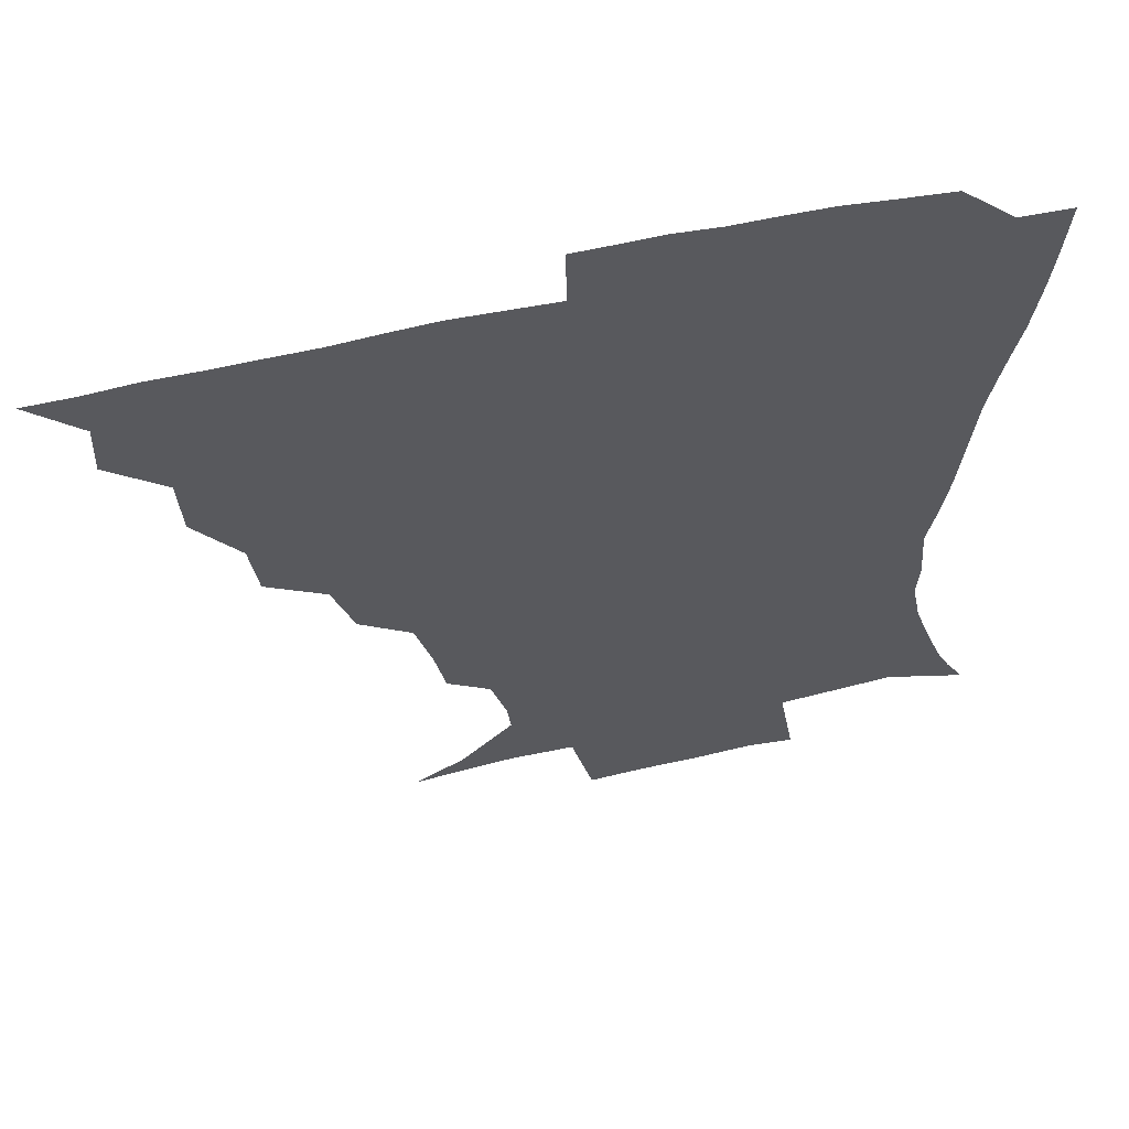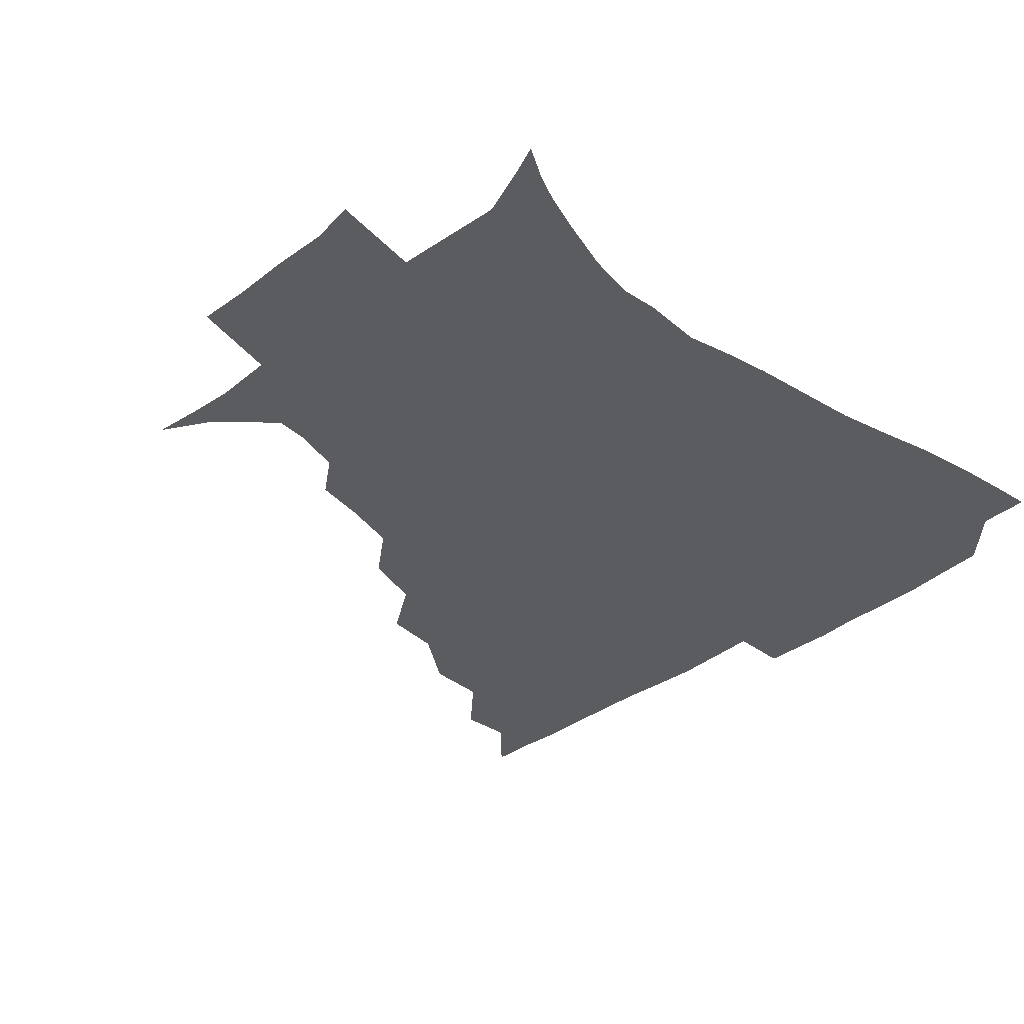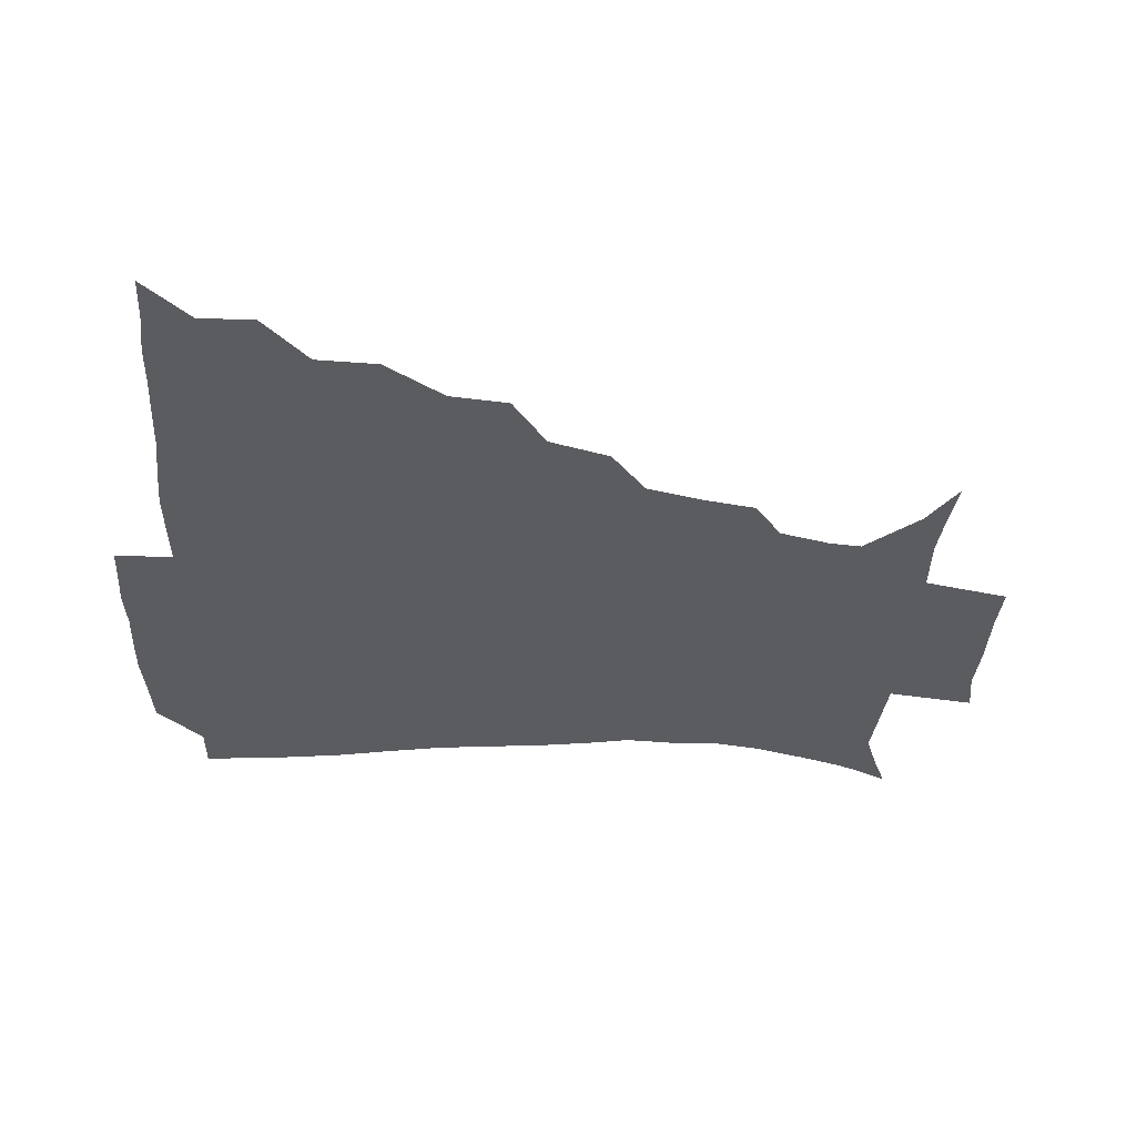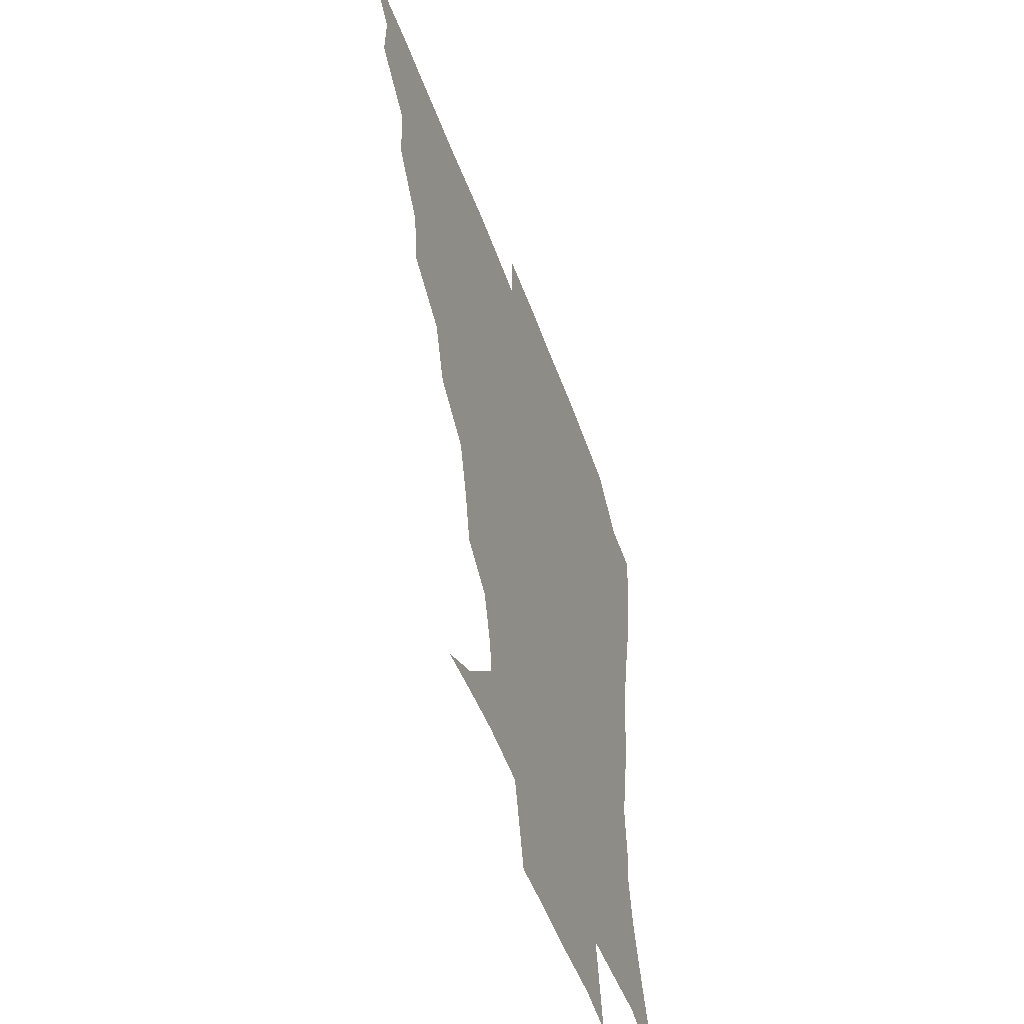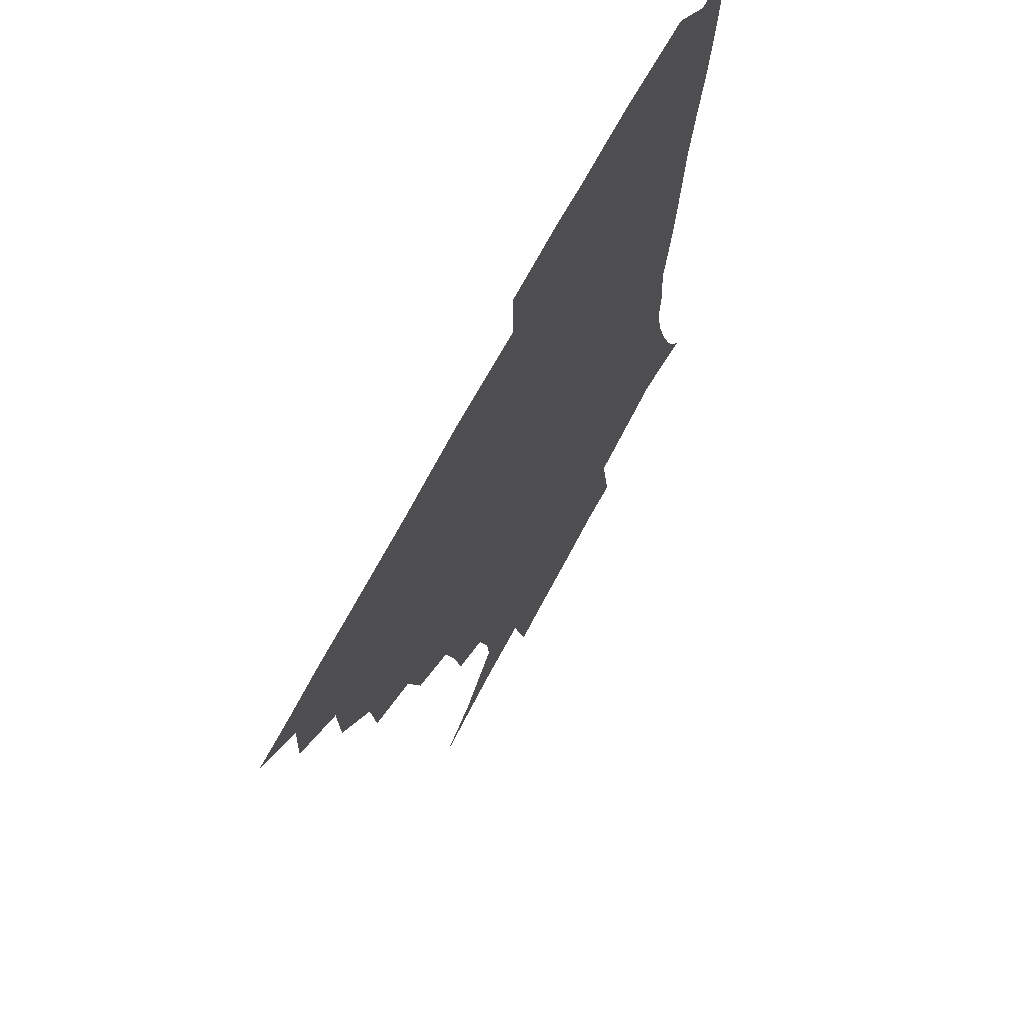
<metadata>
{"format":"obj","ext":"obj","renderer":"f3d","projection":"perspective","resolution":1024,"background":"white","views":[{"elev":59.6,"azim":-13.2,"up":"+Y"},{"elev":-34.9,"azim":45.5,"up":"+Z"},{"elev":-34.0,"azim":-93.0,"up":"+Z"},{"elev":-51.9,"azim":-70.3,"up":"+Y"},{"elev":68.1,"azim":-62.3,"up":"+Y"}]}
</metadata>
<code>
v 436.1 390.6 0
v 450.9 357.9 0
v 451.7 375 0
v 451.3 390.6 0
v 469.4 322.9 0
v 468.3 342.7 0
v 467.8 360.1 0
v 466.9 375.5 0
v 466.5 391.7 0
v 485.8 284.7 0
v 483.3 303.6 0
v 485.5 329.7 0
v 484.2 346 0
v 482.9 361 0
v 481.9 376.2 0
v 481.7 391.4 0
v 510.5 253.1 0
v 504 273 0
v 501.4 295.3 0
v 501.9 317.6 0
v 500 331.9 0
v 498.9 346.8 0
v 498.1 361.5 0
v 497.5 376.2 0
v 496.7 391.6 0
v 535.2 205.8 0
v 531.9 222.7 0
v 526.6 241.2 0
v 521.3 263.8 0
v 518.1 284.5 0
v 516.3 301.5 0
v 515.9 319.4 0
v 514.6 333.2 0
v 513.5 347.3 0
v 512.8 361.8 0
v 512.3 376.5 0
v 511.7 391.6 0
v 522.7 142.6 0
v 538.3 151.9 0
v 554.8 169.2 0
v 553.6 179.6 0
v 548.7 196.3 0
v 543.9 215.5 0
v 540.3 234.5 0
v 536.6 249.5 0
v 533.7 272.7 0
v 531.7 287.9 0
v 530.5 303.8 0
v 529.9 319.6 0
v 529.2 333.6 0
v 528 347.5 0
v 527.6 361.9 0
v 527.3 376.7 0
v 526.7 392.6 0
v 539.1 144.3 0
v 555.3 158.7 0
v 562.1 172.3 0
v 560.2 188.4 0
v 557.2 209.1 0
v 554.1 225.3 0
v 550.6 238.3 0
v 549.1 258.3 0
v 546.5 274.4 0
v 545.5 290.7 0
v 545.1 306.3 0
v 544.5 320.4 0
v 544.2 333.8 0
v 543.8 347.8 0
v 542.5 362 0
v 542.7 376.5 0
v 541.7 393.3 0
v 554.6 145.5 0
v 569.6 163.4 0
v 571.2 178.4 0
v 568.9 196.4 0
v 568.2 214.8 0
v 565 229.3 0
v 563 244.6 0
v 562 262.8 0
v 560.4 278 0
v 559.7 292.3 0
v 559.1 306.1 0
v 558.2 319.5 0
v 559.8 335.4 0
v 558.9 348.1 0
v 559 361.6 0
v 557.8 376.6 0
v 557.3 392.5 0
v 574.7 144.6 0
v 581.4 167.9 0
v 581.4 185.1 0
v 579.1 199.1 0
v 580.1 217 0
v 576.1 233.4 0
v 576.4 246.8 0
v 574.6 266.3 0
v 574 277.9 0
v 573.4 292.9 0
v 574 308.1 0
v 573.2 320.7 0
v 573.4 334.4 0
v 573.2 347.9 0
v 573.2 361.6 0
v 573 375.5 0
v 572.7 391.7 0
v 572.5 410.8 0
v 581.6 116.6 0
v 589.7 149.7 0
v 593.3 168.4 0
v 591.9 186 0
v 592.5 190.1 0
v 589.5 219.7 0
v 588.5 231.5 0
v 588.1 251.3 0
v 587.9 265.8 0
v 587.8 280.4 0
v 587.6 293.9 0
v 587.9 308.6 0
v 588.2 322.1 0
v 587.8 334.4 0
v 588.1 348.1 0
v 587.8 361.8 0
v 587.2 376.4 0
v 586.5 392.8 0
v 584.8 410.8 0
v 599.3 117.2 0
v 602.8 149.3 0
v 605.2 170.4 0
v 603.8 186.3 0
v 603.6 204.9 0
v 601.3 222 0
v 602.7 234.7 0
v 600.6 251.2 0
v 601.2 266.2 0
v 601.4 279.7 0
v 601.6 292.5 0
v 601.8 307.7 0
v 602 321.1 0
v 602.6 334.9 0
v 602.6 348.2 0
v 602.5 361.7 0
v 601.8 376.6 0
v 600.8 392.4 0
v 597.9 411.1 0
v 617.8 116.9 0
v 616.3 149.3 0
v 616.5 171.3 0
v 616.7 189.8 0
v 615.1 205.7 0
v 614.2 220.2 0
v 613.7 237.2 0
v 614.4 250.4 0
v 614 266 0
v 614.7 279.8 0
v 615.4 294.2 0
v 615.9 308 0
v 616.5 322.1 0
v 616.9 335.1 0
v 617.2 348.2 0
v 617.1 362 0
v 616.7 376.3 0
v 615.9 390.9 0
v 612.3 409.8 0
v 636 117.6 0
v 631.5 145.5 0
v 628.2 170.2 0
v 628.4 189.3 0
v 625.9 206 0
v 626.3 222.9 0
v 626.5 234.8 0
v 626.5 251.2 0
v 626.9 265.4 0
v 627.9 280.4 0
v 628.9 293.3 0
v 629.7 308 0
v 630.3 321.9 0
v 630.9 334.6 0
v 632.3 348.7 0
v 632.7 361.9 0
v 631.7 376 0
v 630.7 390.6 0
v 626.6 409.8 0
v 650.8 115.3 0
v 645.8 144.6 0
v 640.9 168.3 0
v 639 190.7 0
v 638.4 205.1 0
v 638.2 219.7 0
v 638.4 233.8 0
v 638.7 248.7 0
v 639.6 262.6 0
v 640.7 277.7 0
v 641.7 292.7 0
v 642.6 309.3 0
v 644 321.3 0
v 644.8 333.6 0
v 646.4 349.3 0
v 646.9 362.1 0
v 646.8 375.5 0
v 646.4 389 0
v 641.1 409.5 0
v 666.9 146 0
v 655.9 166.6 0
v 651.2 186.2 0
v 649.5 202.7 0
v 649 218.6 0
v 649.7 232.1 0
v 650.5 246.2 0
v 652 259 0
v 652.5 276.4 0
v 653.9 292.7 0
v 655.5 306.5 0
v 657.2 321.2 0
v 658.7 334.5 0
v 659.9 348.7 0
v 660.8 362.1 0
v 661.1 375.5 0
v 660.5 389.5 0
v 656.8 407.7 0
v 681.5 147 0
v 671.3 163.2 0
v 663.9 182.2 0
v 662.2 196.2 0
v 659.8 213.7 0
v 660.2 227.9 0
v 661.2 242.3 0
v 662.7 256.5 0
v 663.9 272.8 0
v 665.4 289.1 0
v 667.7 302.9 0
v 669.4 320.2 0
v 671.8 333.1 0
v 673.4 348.3 0
v 674.7 361.8 0
v 675.6 375.6 0
v 674.7 390.5 0
v 672.9 406.2 0
v 696.5 141.8 0
v 686.5 157.4 0
v 678.2 175.2 0
v 674.6 190 0
v 671.1 206.5 0
v 670.9 220 0
v 672.4 232.9 0
v 672.9 249.3 0
v 674.3 266.9 0
v 676.7 281.7 0
v 678.9 297.9 0
v 680.9 315.7 0
v 684.7 329.1 0
v 686.4 346.6 0
v 688.8 360.7 0
v 690 375.5 0
v 689.3 390.6 0
v 708.2 137.2 0
v 702.3 147.4 0
v 698.2 156.1 0
v 693.2 169.7 0
v 687.5 187.4 0
v 684.4 203.3 0
v 685.1 215.5 0
v 683.6 235.4 0
v 686.5 249.7 0
v 689 265.7 0
v 690.8 284.1 0
v 692.8 303.9 0
v 696.4 322.6 0
v 700.1 340 0
v 702.8 359 0
v 704.3 375.1 0
v 705.5 390 0
v 721 391 0
f 3 4 1
f 6 7 2
f 2 7 3
f 7 8 3
f 3 8 4
f 8 9 4
f 11 12 5
f 5 12 6
f 12 13 6
f 6 13 7
f 13 14 7
f 7 14 8
f 14 15 8
f 8 15 9
f 15 16 9
f 18 19 10
f 10 19 11
f 19 20 11
f 11 20 12
f 20 21 12
f 12 21 13
f 21 22 13
f 13 22 14
f 22 23 14
f 14 23 15
f 23 24 15
f 15 24 16
f 24 25 16
f 28 29 17
f 17 29 18
f 29 30 18
f 18 30 19
f 30 31 19
f 19 31 20
f 31 32 20
f 20 32 21
f 32 33 21
f 21 33 22
f 33 34 22
f 22 34 23
f 34 35 23
f 23 35 24
f 35 36 24
f 24 36 25
f 36 37 25
f 42 43 26
f 26 43 27
f 43 44 27
f 27 44 28
f 44 45 28
f 28 45 29
f 45 46 29
f 29 46 30
f 46 47 30
f 30 47 31
f 47 48 31
f 31 48 32
f 48 49 32
f 32 49 33
f 49 50 33
f 33 50 34
f 50 51 34
f 34 51 35
f 51 52 35
f 35 52 36
f 52 53 36
f 36 53 37
f 53 54 37
f 38 55 39
f 55 56 39
f 39 56 40
f 56 57 40
f 40 57 41
f 57 58 41
f 41 58 42
f 58 59 42
f 42 59 43
f 59 60 43
f 43 60 44
f 60 61 44
f 44 61 45
f 61 62 45
f 45 62 46
f 62 63 46
f 46 63 47
f 63 64 47
f 47 64 48
f 64 65 48
f 48 65 49
f 65 66 49
f 49 66 50
f 66 67 50
f 50 67 51
f 67 68 51
f 51 68 52
f 68 69 52
f 52 69 53
f 69 70 53
f 53 70 54
f 70 71 54
f 55 72 56
f 72 73 56
f 56 73 57
f 73 74 57
f 57 74 58
f 74 75 58
f 58 75 59
f 75 76 59
f 59 76 60
f 76 77 60
f 60 77 61
f 77 78 61
f 61 78 62
f 78 79 62
f 62 79 63
f 79 80 63
f 63 80 64
f 80 81 64
f 64 81 65
f 81 82 65
f 65 82 66
f 82 83 66
f 66 83 67
f 83 84 67
f 67 84 68
f 84 85 68
f 68 85 69
f 85 86 69
f 69 86 70
f 86 87 70
f 70 87 71
f 87 88 71
f 72 89 73
f 89 90 73
f 73 90 74
f 90 91 74
f 74 91 75
f 91 92 75
f 75 92 76
f 92 93 76
f 76 93 77
f 93 94 77
f 77 94 78
f 94 95 78
f 78 95 79
f 95 96 79
f 79 96 80
f 96 97 80
f 80 97 81
f 97 98 81
f 81 98 82
f 98 99 82
f 82 99 83
f 99 100 83
f 83 100 84
f 100 101 84
f 84 101 85
f 101 102 85
f 85 102 86
f 102 103 86
f 86 103 87
f 103 104 87
f 87 104 88
f 104 105 88
f 107 108 89
f 89 108 90
f 108 109 90
f 90 109 91
f 109 110 91
f 91 110 92
f 110 111 92
f 92 111 93
f 111 112 93
f 93 112 94
f 112 113 94
f 94 113 95
f 113 114 95
f 95 114 96
f 114 115 96
f 96 115 97
f 115 116 97
f 97 116 98
f 116 117 98
f 98 117 99
f 117 118 99
f 99 118 100
f 118 119 100
f 100 119 101
f 119 120 101
f 101 120 102
f 120 121 102
f 102 121 103
f 121 122 103
f 103 122 104
f 122 123 104
f 104 123 105
f 123 124 105
f 105 124 106
f 124 125 106
f 107 126 108
f 126 127 108
f 108 127 109
f 127 128 109
f 109 128 110
f 128 129 110
f 110 129 111
f 129 130 111
f 111 130 112
f 130 131 112
f 112 131 113
f 131 132 113
f 113 132 114
f 132 133 114
f 114 133 115
f 133 134 115
f 115 134 116
f 134 135 116
f 116 135 117
f 135 136 117
f 117 136 118
f 136 137 118
f 118 137 119
f 137 138 119
f 119 138 120
f 138 139 120
f 120 139 121
f 139 140 121
f 121 140 122
f 140 141 122
f 122 141 123
f 141 142 123
f 123 142 124
f 142 143 124
f 124 143 125
f 143 144 125
f 126 145 127
f 145 146 127
f 127 146 128
f 146 147 128
f 128 147 129
f 147 148 129
f 129 148 130
f 148 149 130
f 130 149 131
f 149 150 131
f 131 150 132
f 150 151 132
f 132 151 133
f 151 152 133
f 133 152 134
f 152 153 134
f 134 153 135
f 153 154 135
f 135 154 136
f 154 155 136
f 136 155 137
f 155 156 137
f 137 156 138
f 156 157 138
f 138 157 139
f 157 158 139
f 139 158 140
f 158 159 140
f 140 159 141
f 159 160 141
f 141 160 142
f 160 161 142
f 142 161 143
f 161 162 143
f 143 162 144
f 162 163 144
f 145 164 146
f 164 165 146
f 146 165 147
f 165 166 147
f 147 166 148
f 166 167 148
f 148 167 149
f 167 168 149
f 149 168 150
f 168 169 150
f 150 169 151
f 169 170 151
f 151 170 152
f 170 171 152
f 152 171 153
f 171 172 153
f 153 172 154
f 172 173 154
f 154 173 155
f 173 174 155
f 155 174 156
f 174 175 156
f 156 175 157
f 175 176 157
f 157 176 158
f 176 177 158
f 158 177 159
f 177 178 159
f 159 178 160
f 178 179 160
f 160 179 161
f 179 180 161
f 161 180 162
f 180 181 162
f 162 181 163
f 181 182 163
f 164 183 165
f 183 184 165
f 165 184 166
f 184 185 166
f 166 185 167
f 185 186 167
f 167 186 168
f 186 187 168
f 168 187 169
f 187 188 169
f 169 188 170
f 188 189 170
f 170 189 171
f 189 190 171
f 171 190 172
f 190 191 172
f 172 191 173
f 191 192 173
f 173 192 174
f 192 193 174
f 174 193 175
f 193 194 175
f 175 194 176
f 194 195 176
f 176 195 177
f 195 196 177
f 177 196 178
f 196 197 178
f 178 197 179
f 197 198 179
f 179 198 180
f 198 199 180
f 180 199 181
f 199 200 181
f 181 200 182
f 200 201 182
f 184 202 185
f 202 203 185
f 185 203 186
f 203 204 186
f 186 204 187
f 204 205 187
f 187 205 188
f 205 206 188
f 188 206 189
f 206 207 189
f 189 207 190
f 207 208 190
f 190 208 191
f 208 209 191
f 191 209 192
f 209 210 192
f 192 210 193
f 210 211 193
f 193 211 194
f 211 212 194
f 194 212 195
f 212 213 195
f 195 213 196
f 213 214 196
f 196 214 197
f 214 215 197
f 197 215 198
f 215 216 198
f 198 216 199
f 216 217 199
f 199 217 200
f 217 218 200
f 200 218 201
f 218 219 201
f 202 220 203
f 220 221 203
f 203 221 204
f 221 222 204
f 204 222 205
f 222 223 205
f 205 223 206
f 223 224 206
f 206 224 207
f 224 225 207
f 207 225 208
f 225 226 208
f 208 226 209
f 226 227 209
f 209 227 210
f 227 228 210
f 210 228 211
f 228 229 211
f 211 229 212
f 229 230 212
f 212 230 213
f 230 231 213
f 213 231 214
f 231 232 214
f 214 232 215
f 232 233 215
f 215 233 216
f 233 234 216
f 216 234 217
f 234 235 217
f 217 235 218
f 235 236 218
f 218 236 219
f 236 237 219
f 220 238 221
f 238 239 221
f 221 239 222
f 239 240 222
f 222 240 223
f 240 241 223
f 223 241 224
f 241 242 224
f 224 242 225
f 242 243 225
f 225 243 226
f 243 244 226
f 226 244 227
f 244 245 227
f 227 245 228
f 245 246 228
f 228 246 229
f 246 247 229
f 229 247 230
f 247 248 230
f 230 248 231
f 248 249 231
f 231 249 232
f 249 250 232
f 232 250 233
f 250 251 233
f 233 251 234
f 251 252 234
f 234 252 235
f 252 253 235
f 235 253 236
f 253 254 236
f 236 254 237
f 238 255 239
f 255 256 239
f 239 256 240
f 256 257 240
f 240 257 241
f 257 258 241
f 241 258 242
f 258 259 242
f 242 259 243
f 259 260 243
f 243 260 244
f 260 261 244
f 244 261 245
f 261 262 245
f 245 262 246
f 262 263 246
f 246 263 247
f 263 264 247
f 247 264 248
f 264 265 248
f 248 265 249
f 265 266 249
f 249 266 250
f 266 267 250
f 250 267 251
f 267 268 251
f 251 268 252
f 268 269 252
f 252 269 253
f 269 270 253
f 253 270 254
f 270 271 254

</code>
